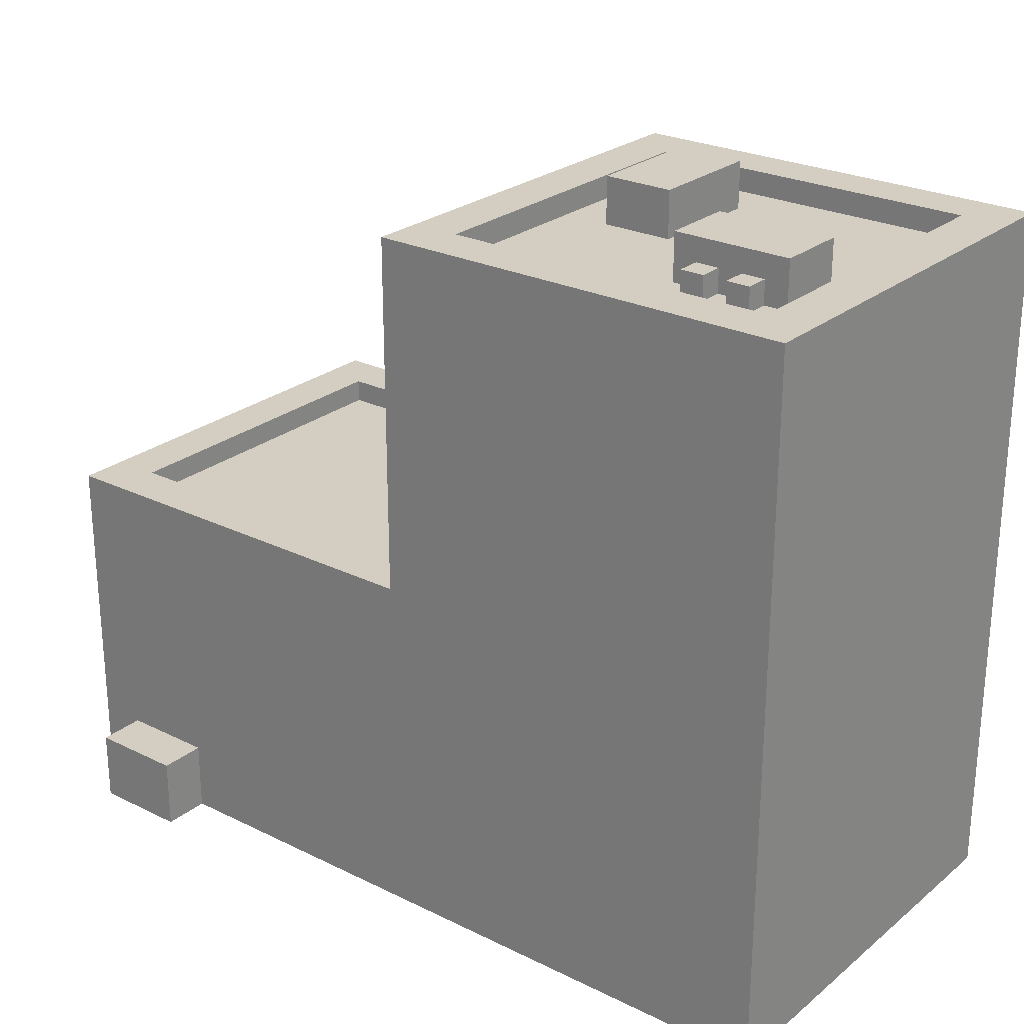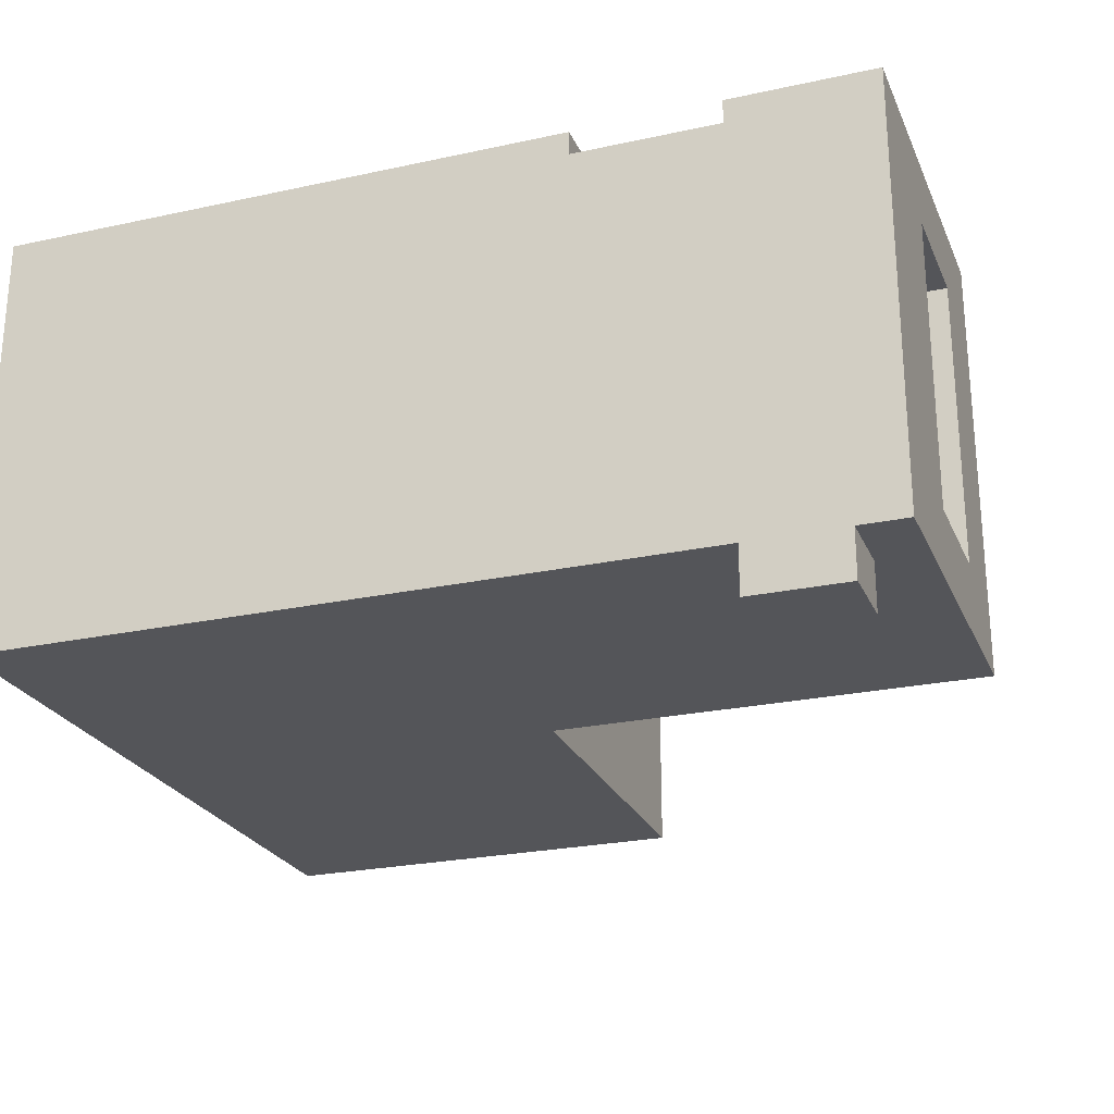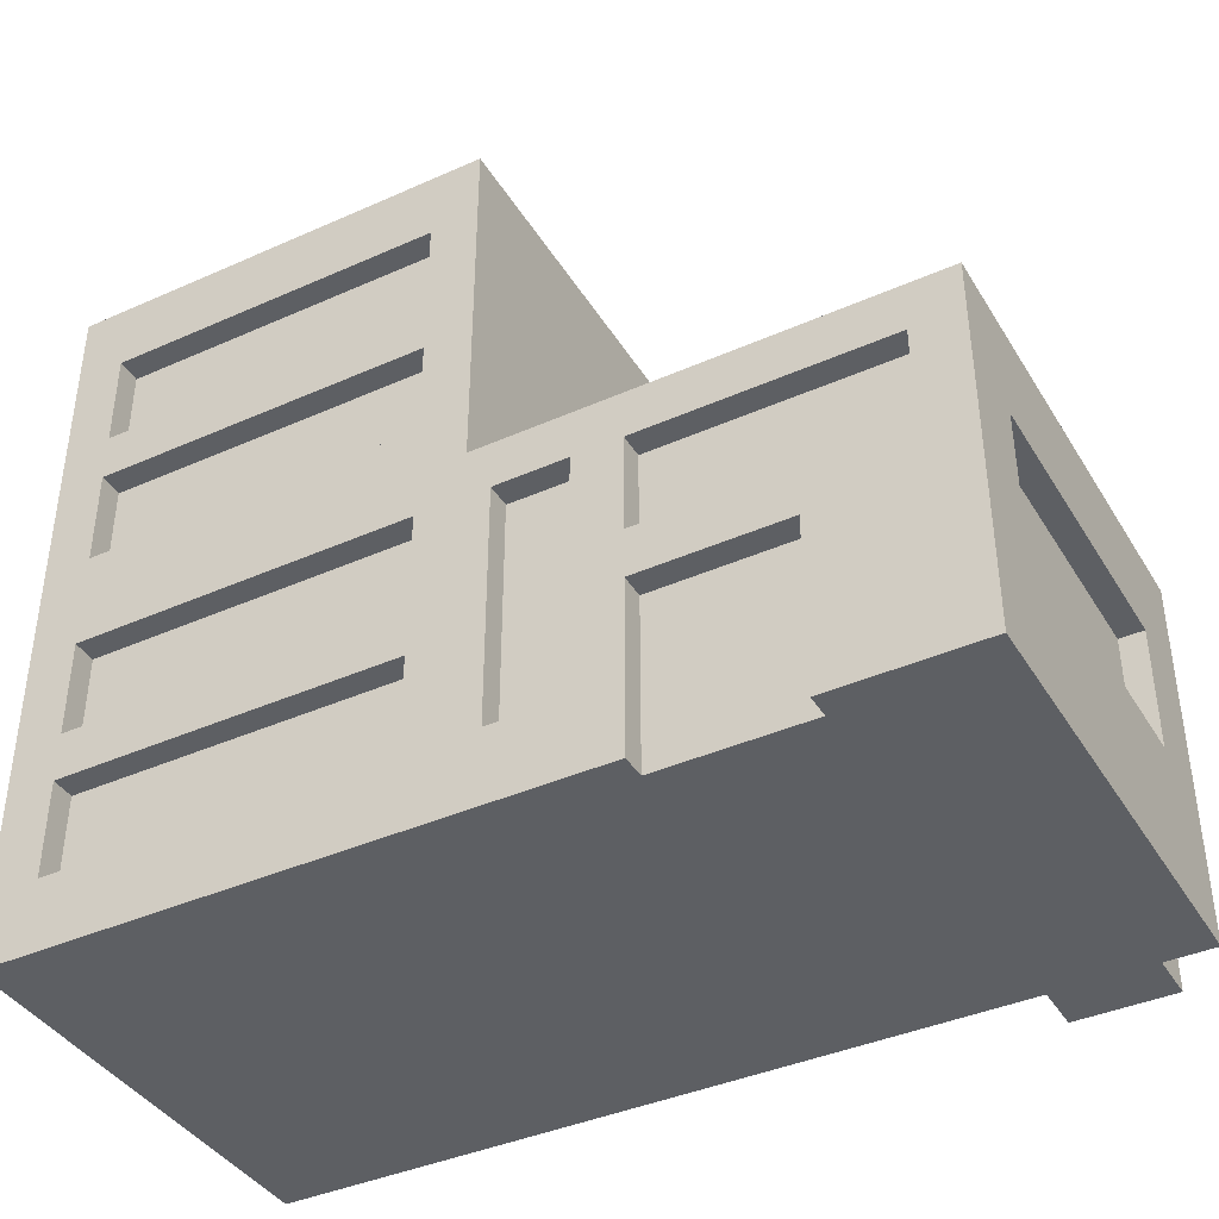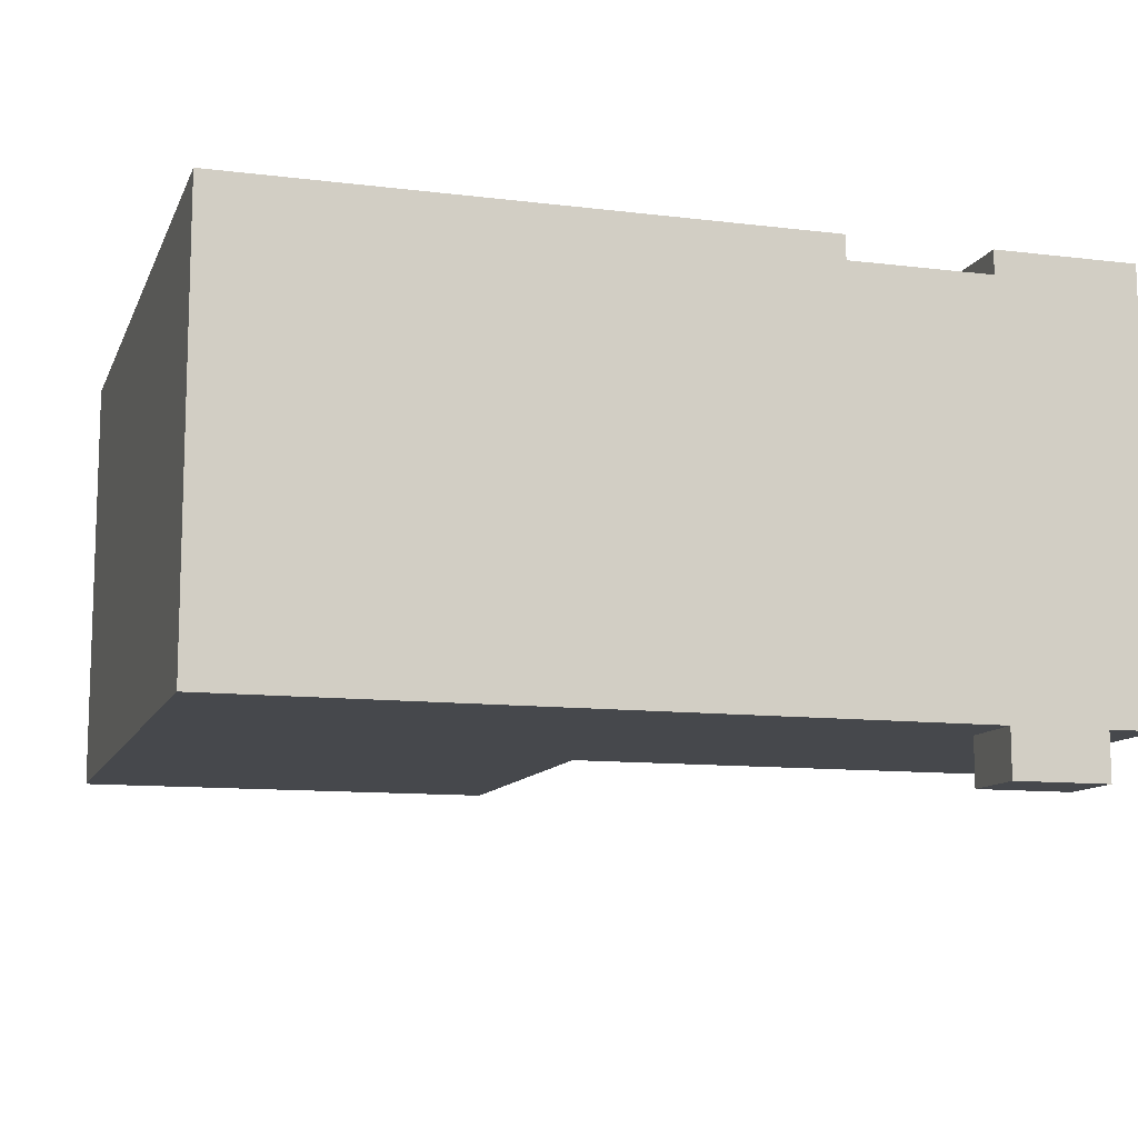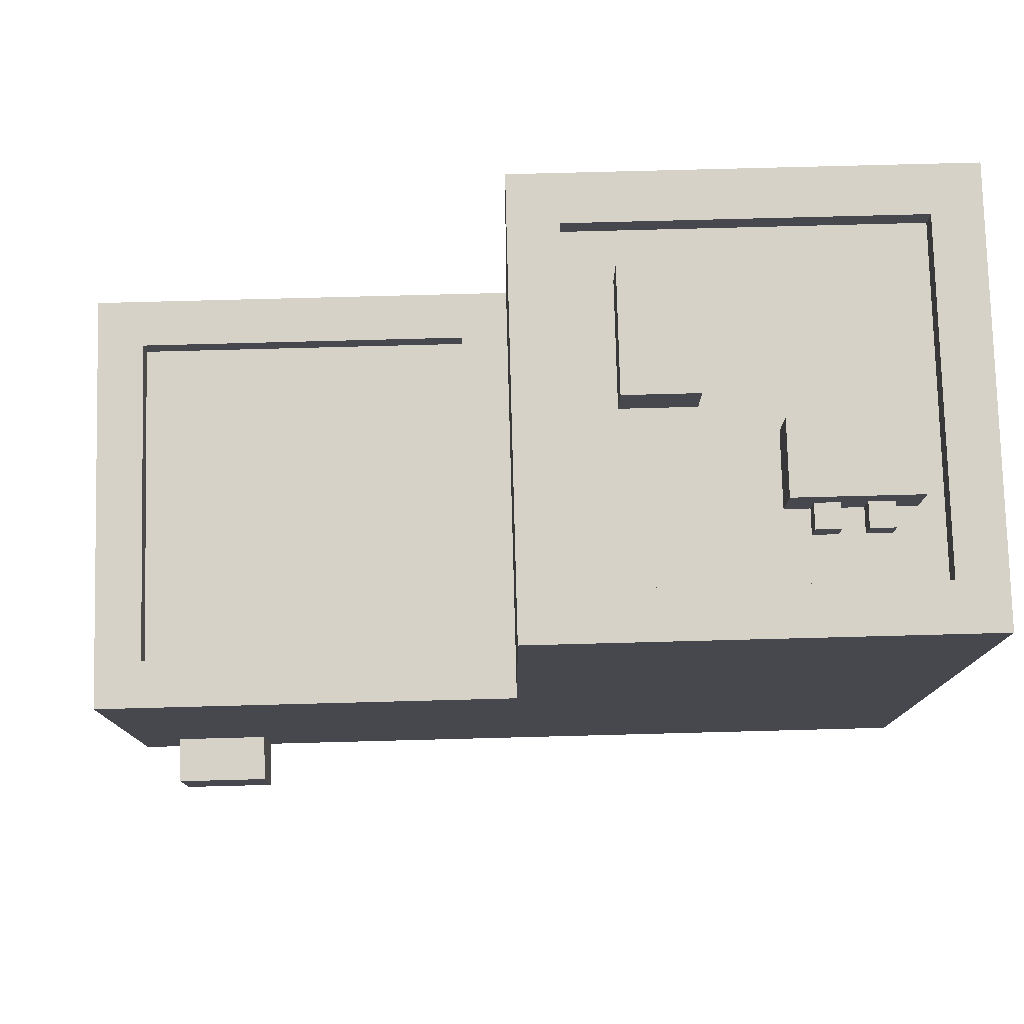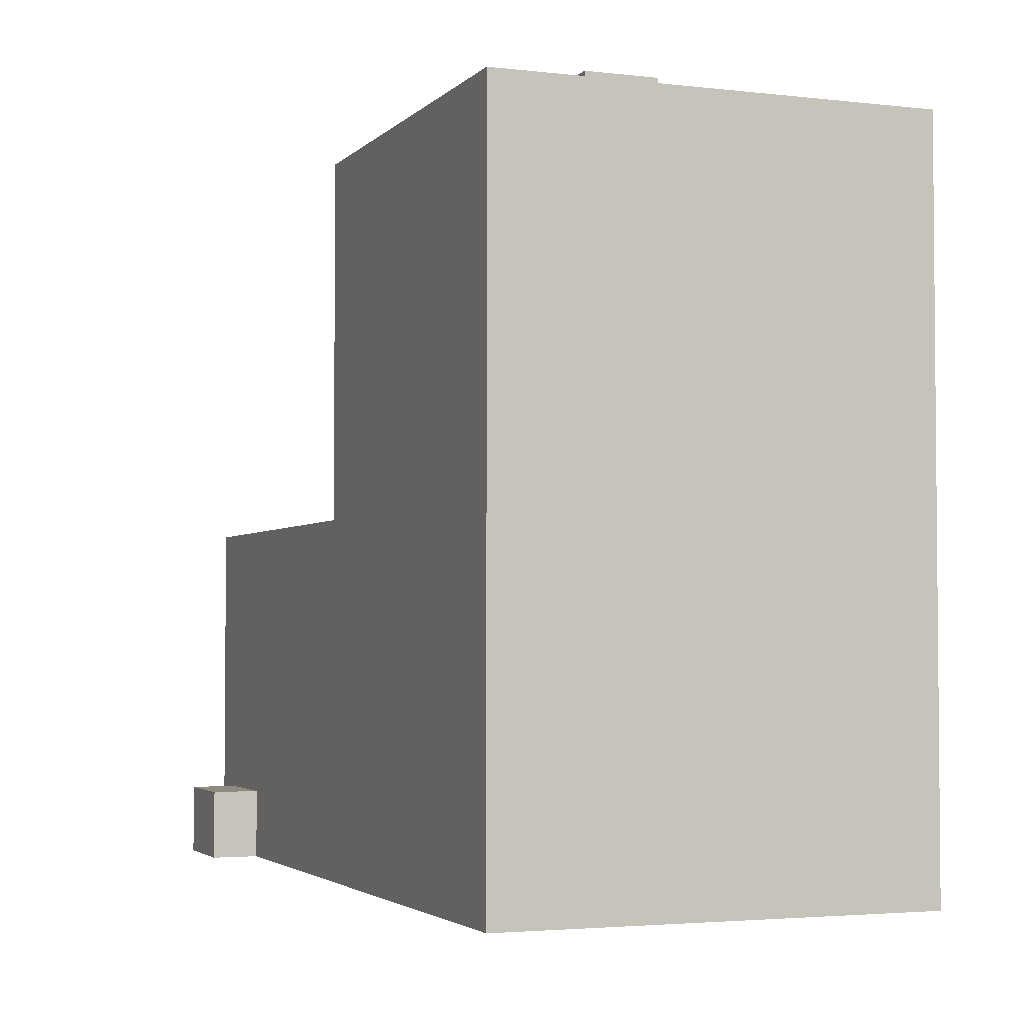
<metadata>
{"format":"obj","ext":"obj","renderer":"f3d","projection":"perspective","resolution":1024,"background":"white","views":[{"elev":25.3,"azim":-141.7,"up":"+Y"},{"elev":-24.6,"azim":19.6,"up":"+Z"},{"elev":-40.1,"azim":28.7,"up":"+Y"},{"elev":-11.1,"azim":-16.7,"up":"+Z"},{"elev":78.1,"azim":178.5,"up":"+Y"},{"elev":-3.1,"azim":-111.4,"up":"+Y"}]}
</metadata>
<code>
g predio2
v -18 1 9
v -18 1 -9
v -18 31 9
v -18 31 -9
v -15 30 -1
v -15 30 -4
v -15 32 -1
v -15 32 -4
v -14 30 -4
v -14 30 -5
v -14 31 -4
v -14 31 -5
v -12 30 -4
v -12 30 -5
v -12 31 -4
v -12 31 -5
v -7 30 5
v -7 30 -0
v -7 32 5
v -7 32 -0
v -2 4 9
v -2 4 8
v -2 8 9
v -2 8 8
v -2 10 9
v -2 10 8
v -2 14 9
v -2 14 8
v -2 15 7
v -2 15 -7
v -2 16 7
v -2 16 -7
v -2 18 9
v -2 18 8
v -2 22 9
v -2 22 8
v -2 24 9
v -2 24 8
v -2 28 9
v -2 28 8
v -2 30 7
v -2 30 -7
v -2 31 7
v -2 31 -7
v 4 4 9
v 4 4 8
v 4 14 9
v 4 14 8
v 12 1 9
v 12 1 8
v 12 1 -9
v 12 1 -11
v 12 4 -9
v 12 4 -11
v 12 8 9
v 12 8 8
v 16 10 9
v 16 10 8
v 16 14 9
v 16 14 8
v 16 15 7
v 16 15 -7
v 16 16 7
v 16 16 -7
v -16 4 9
v -16 4 8
v -16 8 9
v -16 8 8
v -16 10 9
v -16 10 8
v -16 14 9
v -16 14 8
v -16 15 7
v -16 15 -7
v -16 16 7
v -16 16 -7
v -16 18 9
v -16 18 8
v -16 22 9
v -16 22 8
v -16 24 9
v -16 24 8
v -16 28 9
v -16 28 8
v -16 30 7
v -16 30 -7
v -16 31 7
v -16 31 -7
v -13 30 -4
v -13 30 -5
v -13 31 -4
v -13 31 -5
v -11 30 -4
v -11 30 -5
v -11 31 -4
v -11 31 -5
v -10 30 -1
v -10 30 -4
v -10 32 -1
v -10 32 -4
v -4 30 5
v -4 30 -0
v -4 32 5
v -4 32 -0
v 0 16 9
v 0 16 -9
v 0 31 9
v 0 31 -9
v 1 4 9
v 1 4 8
v 1 14 9
v 1 14 8
v 2 15 7
v 2 15 -7
v 2 16 7
v 2 16 -7
v 6 1 9
v 6 1 8
v 6 8 9
v 6 8 8
v 6 10 9
v 6 10 8
v 6 14 9
v 6 14 8
v 16 1 -9
v 16 1 -11
v 16 4 -9
v 16 4 -11
v 17 7 6
v 17 7 -6
v 17 12 6
v 17 12 -6
v 18 1 9
v 18 1 -9
v 18 7 6
v 18 7 -6
v 18 12 6
v 18 12 -6
v 18 16 9
v 18 16 -9
v -18 1 9
v -18 31 9
v -16 4 9
v -16 8 9
v -16 10 9
v -16 14 9
v -16 18 9
v -16 22 9
v -16 24 9
v -16 28 9
v -2 4 9
v -2 8 9
v -2 10 9
v -2 14 9
v -2 18 9
v -2 22 9
v -2 24 9
v -2 28 9
v 0 16 9
v 0 31 9
v 1 4 9
v 1 14 9
v 4 4 9
v 4 14 9
v 6 1 9
v 6 8 9
v 6 10 9
v 6 14 9
v 12 1 9
v 12 8 9
v 16 10 9
v 16 14 9
v 18 1 9
v 18 16 9
v -16 4 8
v -16 8 8
v -16 10 8
v -16 14 8
v -16 18 8
v -16 22 8
v -16 24 8
v -16 28 8
v -2 4 8
v -2 8 8
v -2 10 8
v -2 14 8
v -2 18 8
v -2 22 8
v -2 24 8
v -2 28 8
v 1 4 8
v 1 14 8
v 4 4 8
v 4 14 8
v 6 1 8
v 6 8 8
v 6 10 8
v 6 14 8
v 12 1 8
v 12 8 8
v 16 10 8
v 16 14 8
v -7 30 5
v -7 32 5
v -4 30 5
v -4 32 5
v -15 30 -1
v -15 32 -1
v -10 30 -1
v -10 32 -1
v 17 7 -6
v 17 12 -6
v 18 7 -6
v 18 12 -6
v -16 15 -7
v -16 16 -7
v -16 30 -7
v -16 31 -7
v -2 15 -7
v -2 16 -7
v -2 30 -7
v -2 31 -7
v 2 15 -7
v 2 16 -7
v 16 15 -7
v 16 16 -7
v -16 15 7
v -16 16 7
v -16 30 7
v -16 31 7
v -2 15 7
v -2 16 7
v -2 30 7
v -2 31 7
v 2 15 7
v 2 16 7
v 16 15 7
v 16 16 7
v 17 7 6
v 17 12 6
v 18 7 6
v 18 12 6
v -7 30 -0
v -7 32 -0
v -4 30 -0
v -4 32 -0
v -15 30 -4
v -15 32 -4
v -14 30 -4
v -14 31 -4
v -13 30 -4
v -13 31 -4
v -12 30 -4
v -12 31 -4
v -11 30 -4
v -11 31 -4
v -10 30 -4
v -10 32 -4
v -14 30 -5
v -14 31 -5
v -13 30 -5
v -13 31 -5
v -12 30 -5
v -12 31 -5
v -11 30 -5
v -11 31 -5
v -18 1 -9
v -18 31 -9
v 0 16 -9
v 0 31 -9
v 12 1 -9
v 12 4 -9
v 16 1 -9
v 16 4 -9
v 18 1 -9
v 18 16 -9
v 12 1 -11
v 12 4 -11
v 16 1 -11
v 16 4 -11
v -18 1 9
v 6 1 9
v 12 1 9
v 18 1 9
v 6 1 8
v 12 1 8
v 6 1 7
v 12 1 7
v -18 1 -9
v 12 1 -9
v 16 1 -9
v 18 1 -9
v 12 1 -11
v 16 1 -11
v -16 8 9
v -2 8 9
v 6 8 9
v 12 8 9
v -16 8 8
v -2 8 8
v 6 8 8
v 12 8 8
v 17 12 6
v 18 12 6
v 17 12 -6
v 18 12 -6
v -16 14 9
v -2 14 9
v 1 14 9
v 4 14 9
v 6 14 9
v 16 14 9
v -16 14 8
v -2 14 8
v 1 14 8
v 4 14 8
v 6 14 8
v 16 14 8
v -16 16 7
v -2 16 7
v -16 16 -7
v -2 16 -7
v -16 22 9
v -2 22 9
v -16 22 8
v -2 22 8
v -16 28 9
v -2 28 9
v -16 28 8
v -2 28 8
v -16 4 9
v -2 4 9
v 1 4 9
v 4 4 9
v -16 4 8
v -2 4 8
v 1 4 8
v 4 4 8
v 12 4 -9
v 16 4 -9
v 12 4 -11
v 16 4 -11
v 17 7 6
v 18 7 6
v 17 7 -6
v 18 7 -6
v -16 10 9
v -2 10 9
v 6 10 9
v 16 10 9
v -16 10 8
v -2 10 8
v 6 10 8
v 16 10 8
v -16 15 7
v -2 15 7
v 2 15 7
v 16 15 7
v -16 15 -7
v -2 15 -7
v 2 15 -7
v 16 15 -7
v 0 16 9
v 18 16 9
v 2 16 7
v 16 16 7
v 2 16 -7
v 16 16 -7
v 0 16 -9
v 18 16 -9
v -16 18 9
v -2 18 9
v -16 18 8
v -2 18 8
v -16 24 9
v -2 24 9
v -16 24 8
v -2 24 8
v -16 30 7
v -2 30 7
v -7 30 5
v -4 30 5
v -7 30 -0
v -4 30 -0
v -15 30 -1
v -10 30 -1
v -15 30 -4
v -14 30 -4
v -13 30 -4
v -12 30 -4
v -11 30 -4
v -10 30 -4
v -14 30 -5
v -13 30 -5
v -12 30 -5
v -11 30 -5
v -16 30 -7
v -2 30 -7
v -18 31 9
v 0 31 9
v -16 31 7
v -2 31 7
v -14 31 -4
v -13 31 -4
v -12 31 -4
v -11 31 -4
v -14 31 -5
v -13 31 -5
v -12 31 -5
v -11 31 -5
v -16 31 -7
v -2 31 -7
v -18 31 -9
v 0 31 -9
v -7 32 5
v -4 32 5
v -7 32 -0
v -4 32 -0
v -15 32 -1
v -10 32 -1
v -15 32 -4
v -10 32 -4
f 3 2 1
f 4 2 3
f 7 6 5
f 8 6 7
f 11 10 9
f 12 10 11
f 15 14 13
f 16 14 15
f 19 18 17
f 20 18 19
f 23 22 21
f 24 22 23
f 27 26 25
f 28 26 27
f 31 30 29
f 32 30 31
f 35 34 33
f 36 34 35
f 39 38 37
f 40 38 39
f 43 42 41
f 44 42 43
f 47 46 45
f 48 46 47
f 53 52 51
f 54 52 53
f 55 50 49
f 56 50 55
f 59 58 57
f 60 58 59
f 63 62 61
f 64 62 63
f 65 66 67
f 67 66 68
f 69 70 71
f 71 70 72
f 73 74 75
f 75 74 76
f 77 78 79
f 79 78 80
f 81 82 83
f 83 82 84
f 85 86 87
f 87 86 88
f 89 90 91
f 91 90 92
f 93 94 95
f 95 94 96
f 97 98 99
f 99 98 100
f 101 102 103
f 103 102 104
f 105 106 107
f 107 106 108
f 109 110 111
f 111 110 112
f 113 114 115
f 115 114 116
f 117 118 119
f 119 118 120
f 121 122 123
f 123 122 124
f 125 126 127
f 127 126 128
f 129 130 131
f 131 130 132
f 133 134 135
f 135 134 136
f 133 135 137
f 136 134 138
f 133 137 139
f 137 138 139
f 138 134 140
f 139 138 140
f 143 142 141
f 144 142 143
f 145 142 144
f 146 142 145
f 147 142 146
f 148 142 147
f 149 142 148
f 150 142 149
f 151 143 141
f 152 145 144
f 153 145 152
f 154 147 146
f 155 147 154
f 156 149 148
f 157 149 156
f 158 142 150
f 159 157 156
f 159 158 157
f 159 155 154
f 159 153 152
f 159 156 155
f 159 152 151
f 159 154 153
f 160 142 158
f 160 158 159
f 161 159 151
f 161 151 141
f 162 159 161
f 163 161 141
f 164 159 162
f 165 163 141
f 165 164 163
f 166 164 165
f 167 164 166
f 168 159 164
f 168 164 167
f 170 167 166
f 171 167 170
f 171 170 169
f 172 159 168
f 173 171 169
f 173 172 171
f 174 159 172
f 174 172 173
f 183 176 175
f 184 176 183
f 185 178 177
f 186 178 185
f 187 180 179
f 188 180 187
f 189 182 181
f 190 182 189
f 193 192 191
f 194 192 193
f 199 196 195
f 200 196 199
f 201 198 197
f 202 198 201
f 205 204 203
f 206 204 205
f 209 208 207
f 210 208 209
f 213 212 211
f 214 212 213
f 219 216 215
f 220 216 219
f 221 218 217
f 222 218 221
f 225 224 223
f 226 224 225
f 227 228 231
f 231 228 232
f 229 230 233
f 233 230 234
f 235 236 237
f 237 236 238
f 239 240 241
f 241 240 242
f 243 244 245
f 245 244 246
f 247 248 249
f 249 248 250
f 250 248 252
f 251 252 253
f 252 248 254
f 253 252 254
f 254 248 256
f 255 256 257
f 256 248 258
f 257 256 258
f 259 260 261
f 261 260 262
f 263 264 265
f 265 264 266
f 267 268 269
f 269 268 270
f 267 269 271
f 271 269 272
f 272 269 274
f 273 274 275
f 274 269 276
f 275 274 276
f 277 278 279
f 279 278 280
f 285 282 281
f 286 284 283
f 287 285 281
f 287 286 285
f 288 284 286
f 288 286 287
f 289 287 281
f 289 288 287
f 290 284 288
f 290 288 289
f 291 284 290
f 292 284 291
f 293 291 290
f 294 291 293
f 299 296 295
f 300 296 299
f 301 298 297
f 302 298 301
f 305 304 303
f 306 304 305
f 313 308 307
f 314 308 313
f 315 310 309
f 316 310 315
f 317 312 311
f 318 312 317
f 321 320 319
f 322 320 321
f 325 324 323
f 326 324 325
f 329 328 327
f 330 328 329
f 331 332 335
f 335 332 336
f 333 334 337
f 337 334 338
f 339 340 341
f 341 340 342
f 343 344 345
f 345 344 346
f 347 348 351
f 351 348 352
f 349 350 353
f 353 350 354
f 355 356 359
f 359 356 360
f 357 358 361
f 361 358 362
f 363 364 365
f 365 364 366
f 363 365 367
f 366 364 368
f 363 367 369
f 367 368 369
f 368 364 370
f 369 368 370
f 371 372 373
f 373 372 374
f 375 376 377
f 377 376 378
f 379 380 381
f 381 380 382
f 379 381 383
f 382 380 384
f 379 383 385
f 383 384 385
f 385 384 386
f 379 385 387
f 386 384 392
f 387 388 393
f 389 390 394
f 394 390 395
f 391 392 396
f 387 393 397
f 395 396 397
f 379 387 397
f 394 395 397
f 393 394 397
f 384 380 398
f 397 396 398
f 396 392 398
f 392 384 398
f 399 400 401
f 401 400 402
f 403 404 407
f 407 404 408
f 405 406 409
f 409 406 410
f 399 401 411
f 402 400 412
f 399 411 413
f 411 412 413
f 412 400 414
f 413 412 414
f 415 416 417
f 417 416 418
f 419 420 421
f 421 420 422

</code>
